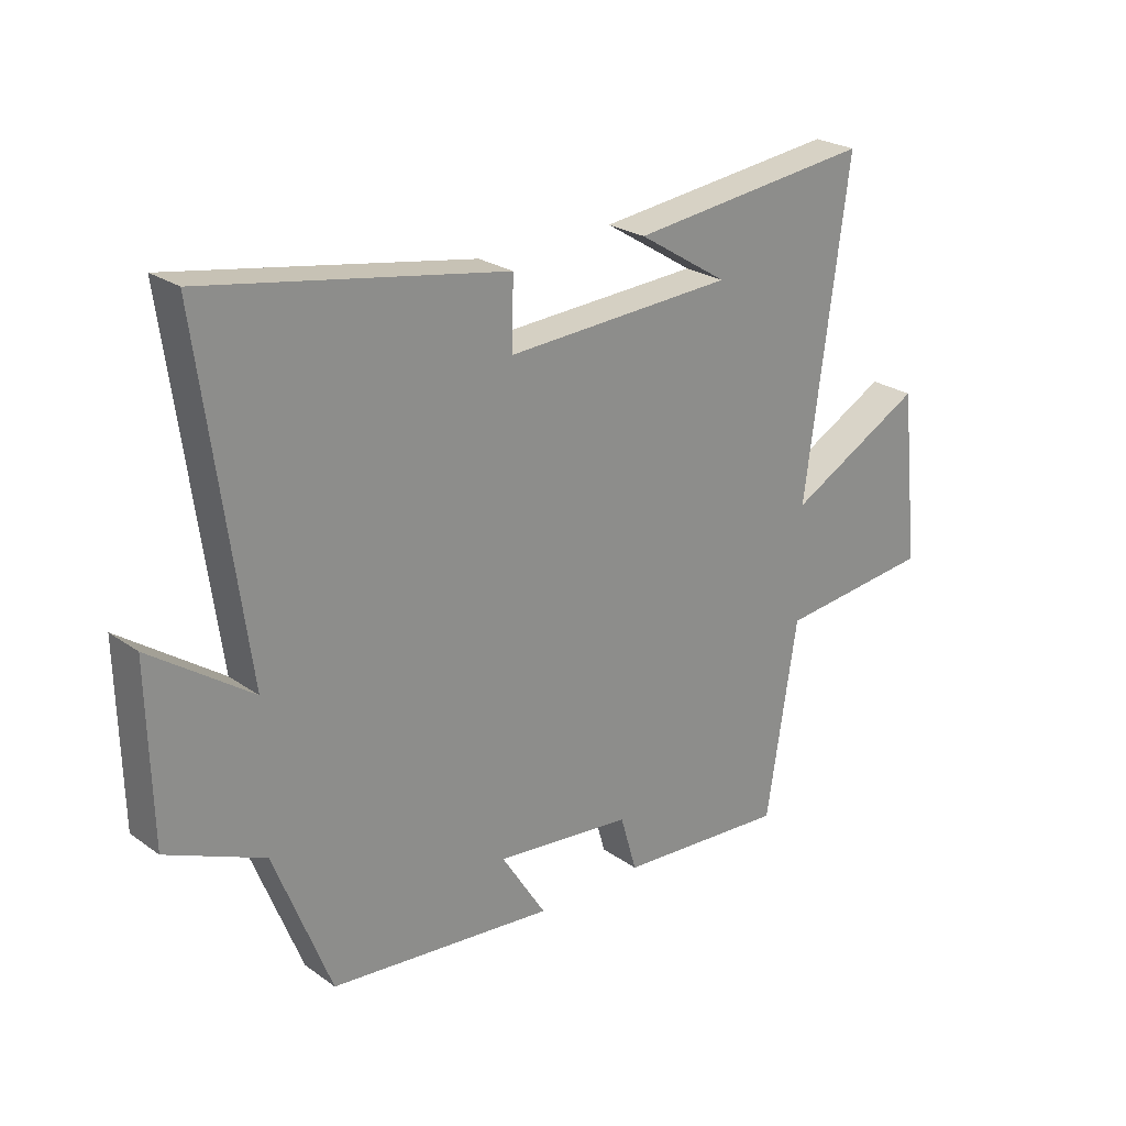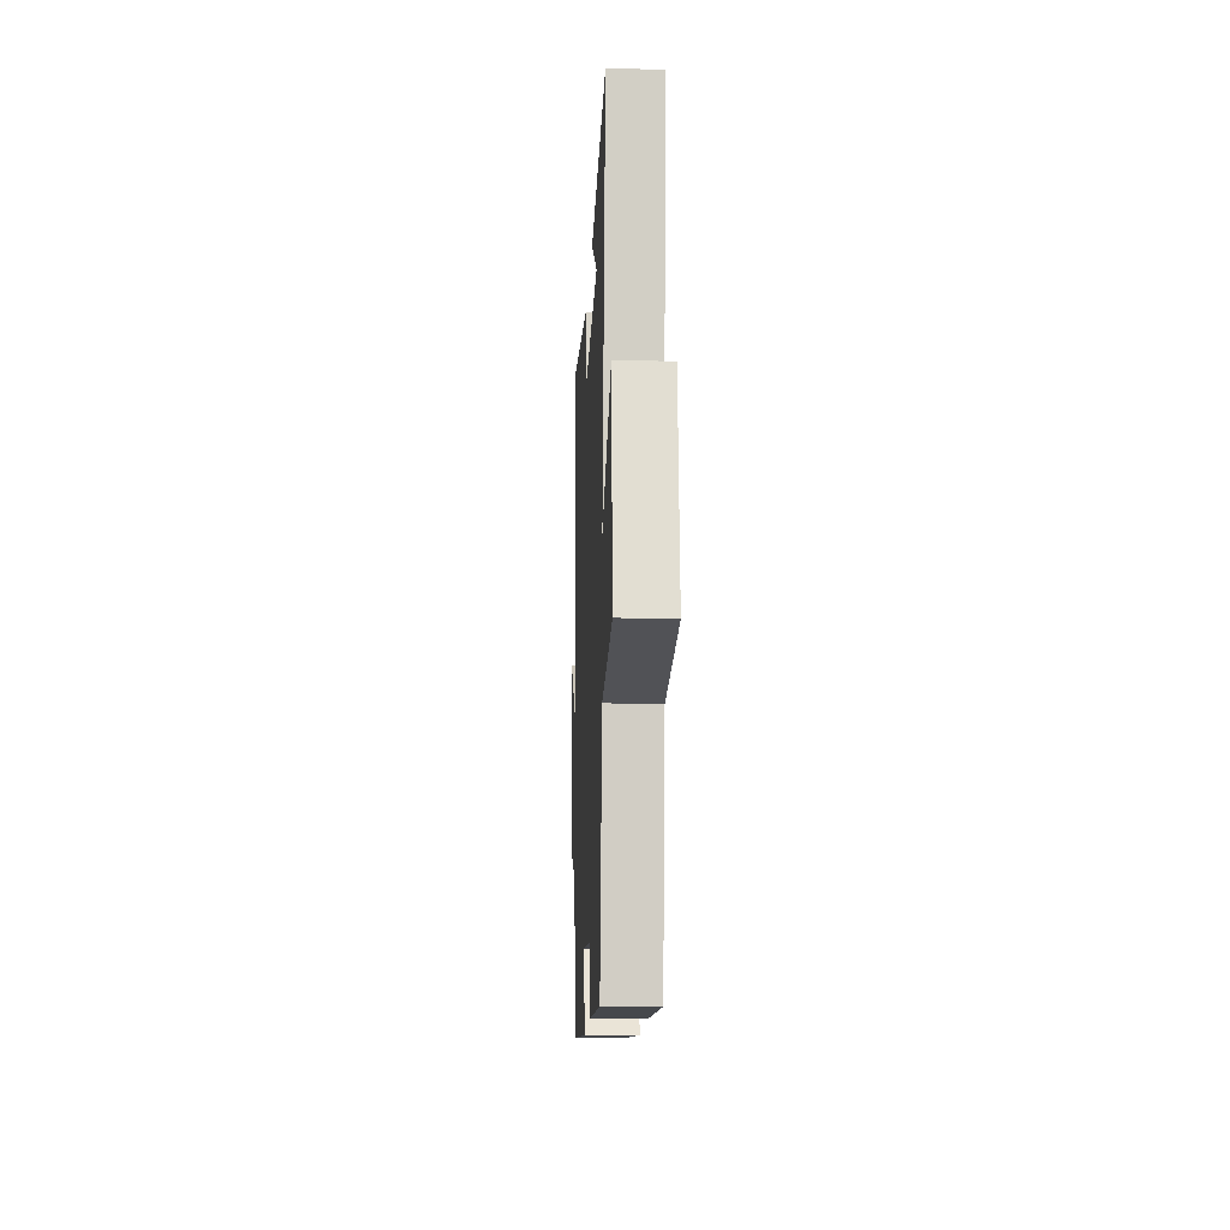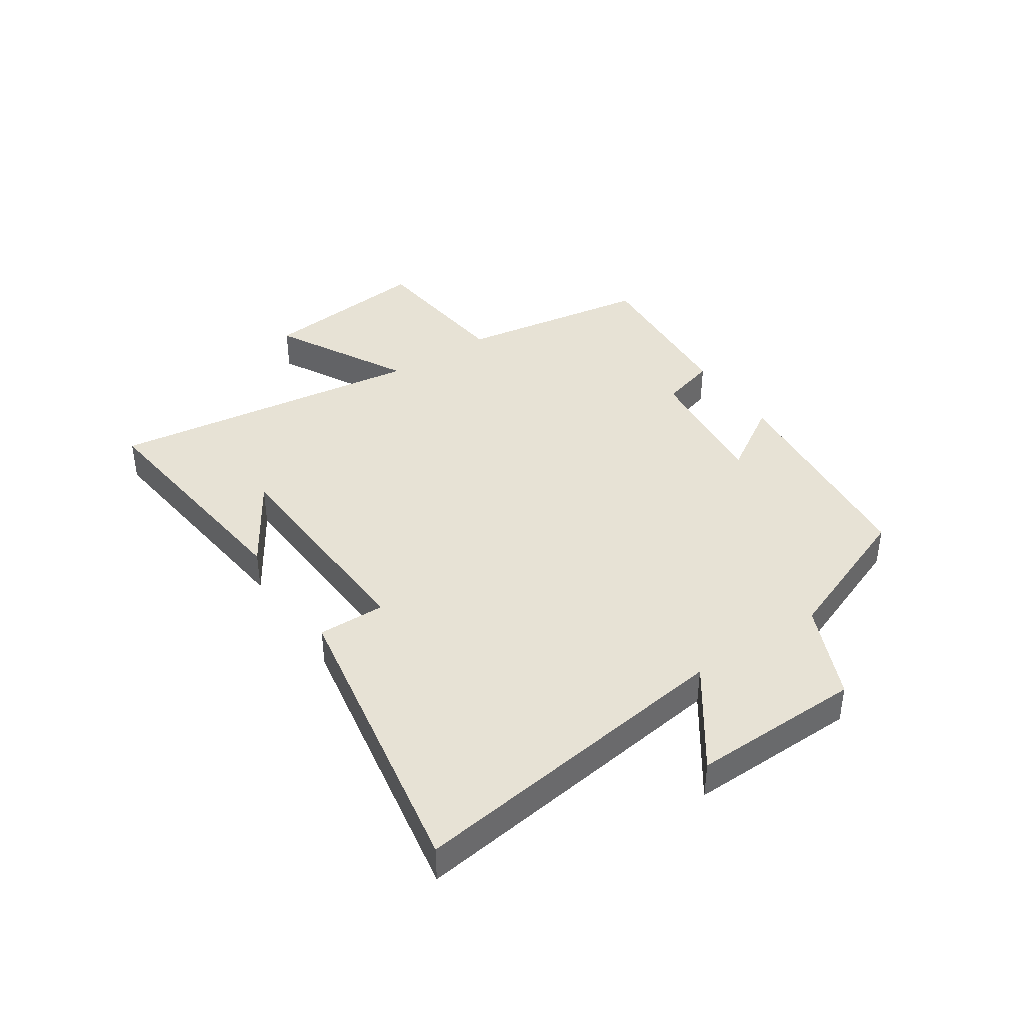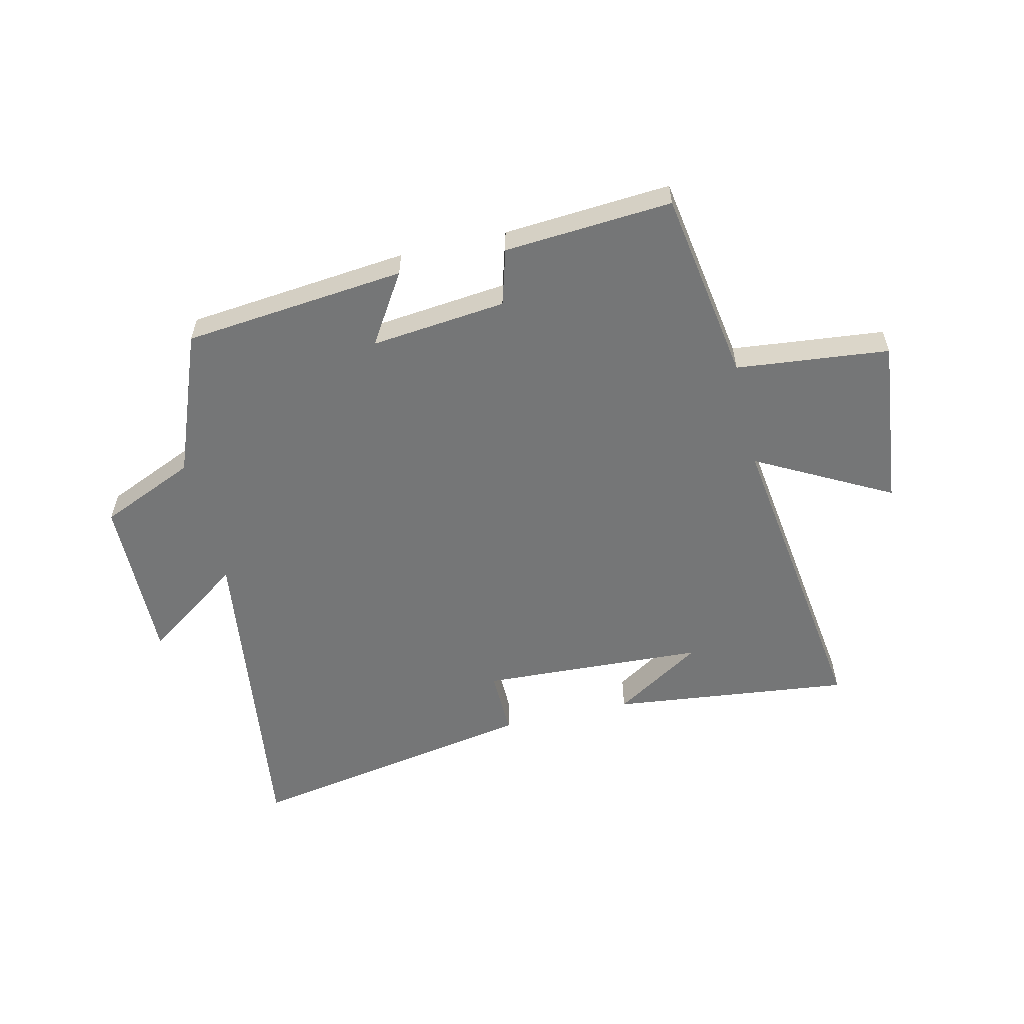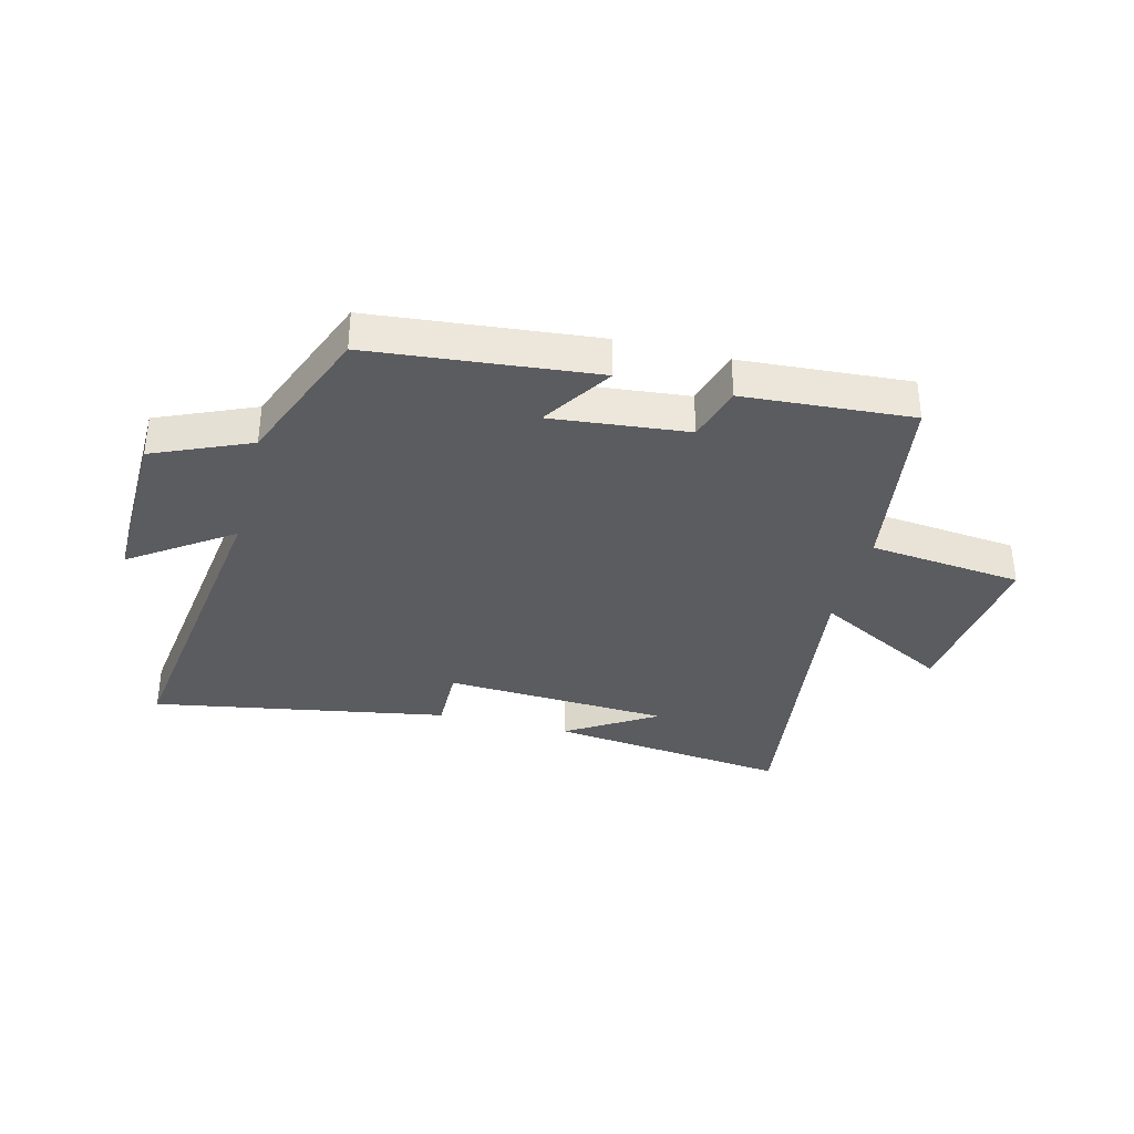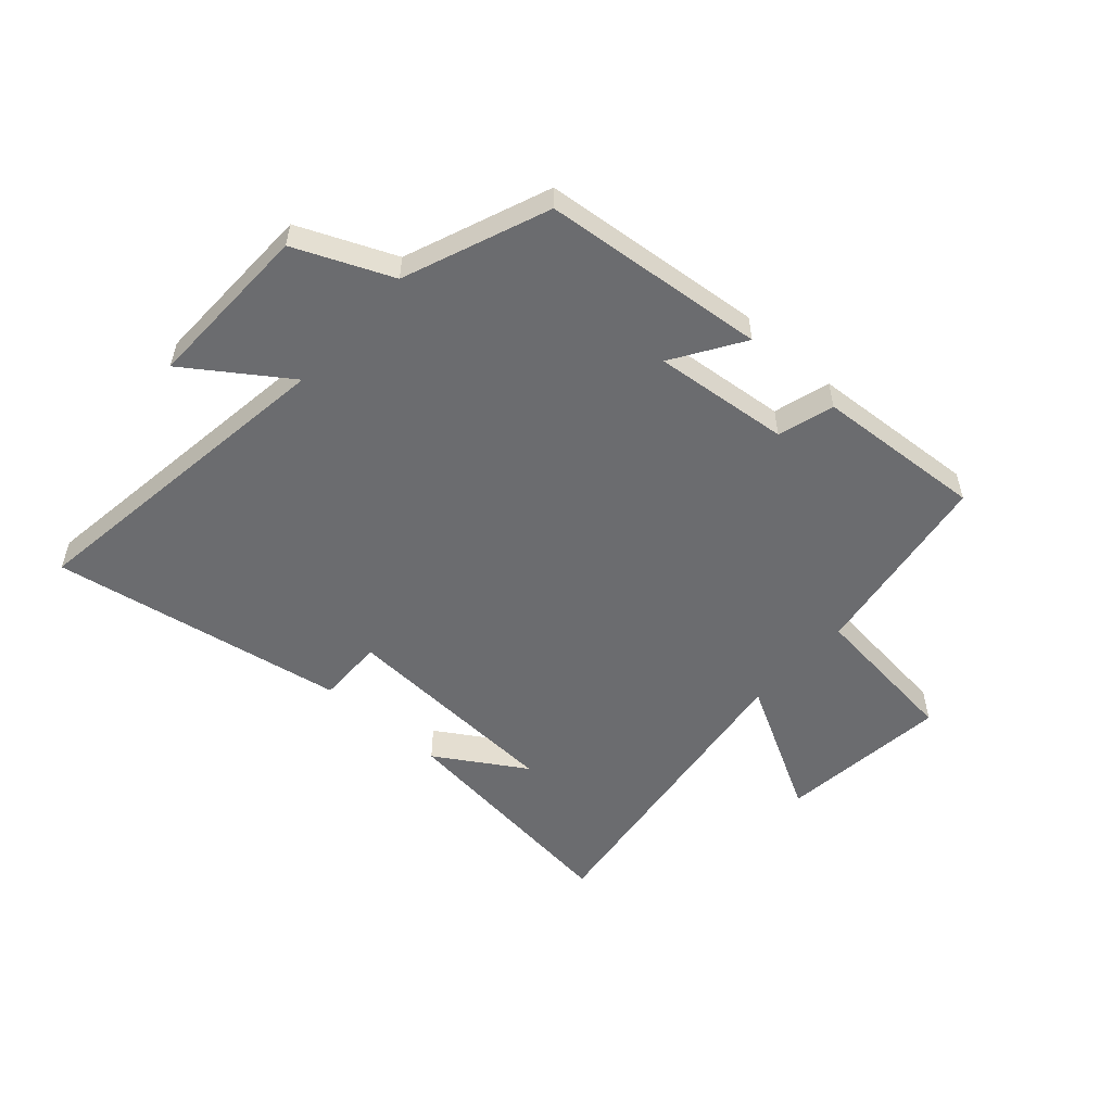
<metadata>
{"format":"obj","ext":"obj","renderer":"f3d","projection":"perspective","resolution":1024,"background":"white","views":[{"elev":24.7,"azim":138.8,"up":"+Z"},{"elev":-15.1,"azim":-92.6,"up":"+Z"},{"elev":40.3,"azim":56.2,"up":"+Y"},{"elev":-56.7,"azim":-166.7,"up":"+Y"},{"elev":-34.9,"azim":165.6,"up":"+Y"},{"elev":-53.7,"azim":138.1,"up":"+Y"}]}
</metadata>
<code>
v -0.573 0.07 0.548
v -0.161 0.07 0.5
v -0.313 0.07 0.405
v 0.073 0.07 0.385
v 0.071 0.07 0.5
v 0.576 0.07 0.589
v 0.5 0.07 0.026
v 0.67 0.07 0.145
v 0.664 0.07 -0.145
v 0.5 0.07 -0.216
v 0.404 0.07 -0.462
v 0.023 0.07 -0.5
v 0.099 0.07 -0.38
v -0.133 0.07 -0.404
v -0.161 0.07 -0.5
v -0.448 0.07 -0.52
v -0.5 0.07 -0.19
v -0.762 0.07 -0.162
v -0.73 0.07 0.13
v -0.5 0.07 0.006
v -0.573 0 0.548
v -0.161 0 0.5
v -0.313 0 0.405
v 0.073 0 0.385
v 0.071 0 0.5
v 0.576 0 0.589
v 0.5 0 0.026
v 0.67 0 0.145
v 0.664 0 -0.145
v 0.5 0 -0.216
v 0.404 0 -0.462
v 0.023 0 -0.5
v 0.099 0 -0.38
v -0.133 0 -0.404
v -0.161 0 -0.5
v -0.448 0 -0.52
v -0.5 0 -0.19
v -0.762 0 -0.162
v -0.73 0 0.13
v -0.5 0 0.006
f 17 18 19 20
f 16 17 20
f 15 16 20
f 14 15 20
f 13 14 20 1
f 10 11 12 13
f 9 10 13
f 8 9 13
f 7 8 13
f 6 7 13
f 5 6 13
f 4 5 13
f 3 4 13
f 3 13 1
f 1 2 3
f 40 39 38 37
f 40 37 36
f 40 36 35
f 40 35 34
f 21 40 34 33
f 33 32 31 30
f 33 30 29
f 33 29 28
f 33 28 27
f 33 27 26
f 33 26 25
f 33 25 24
f 33 24 23
f 21 33 23
f 23 22 21
f 1 21 22 2
f 2 22 23 3
f 3 23 24 4
f 4 24 25 5
f 5 25 26 6
f 6 26 27 7
f 7 27 28 8
f 8 28 29 9
f 9 29 30 10
f 10 30 31 11
f 11 31 32 12
f 12 32 33 13
f 13 33 34 14
f 14 34 35 15
f 15 35 36 16
f 16 36 37 17
f 17 37 38 18
f 18 38 39 19
f 19 39 40 20
f 20 40 21 1

</code>
